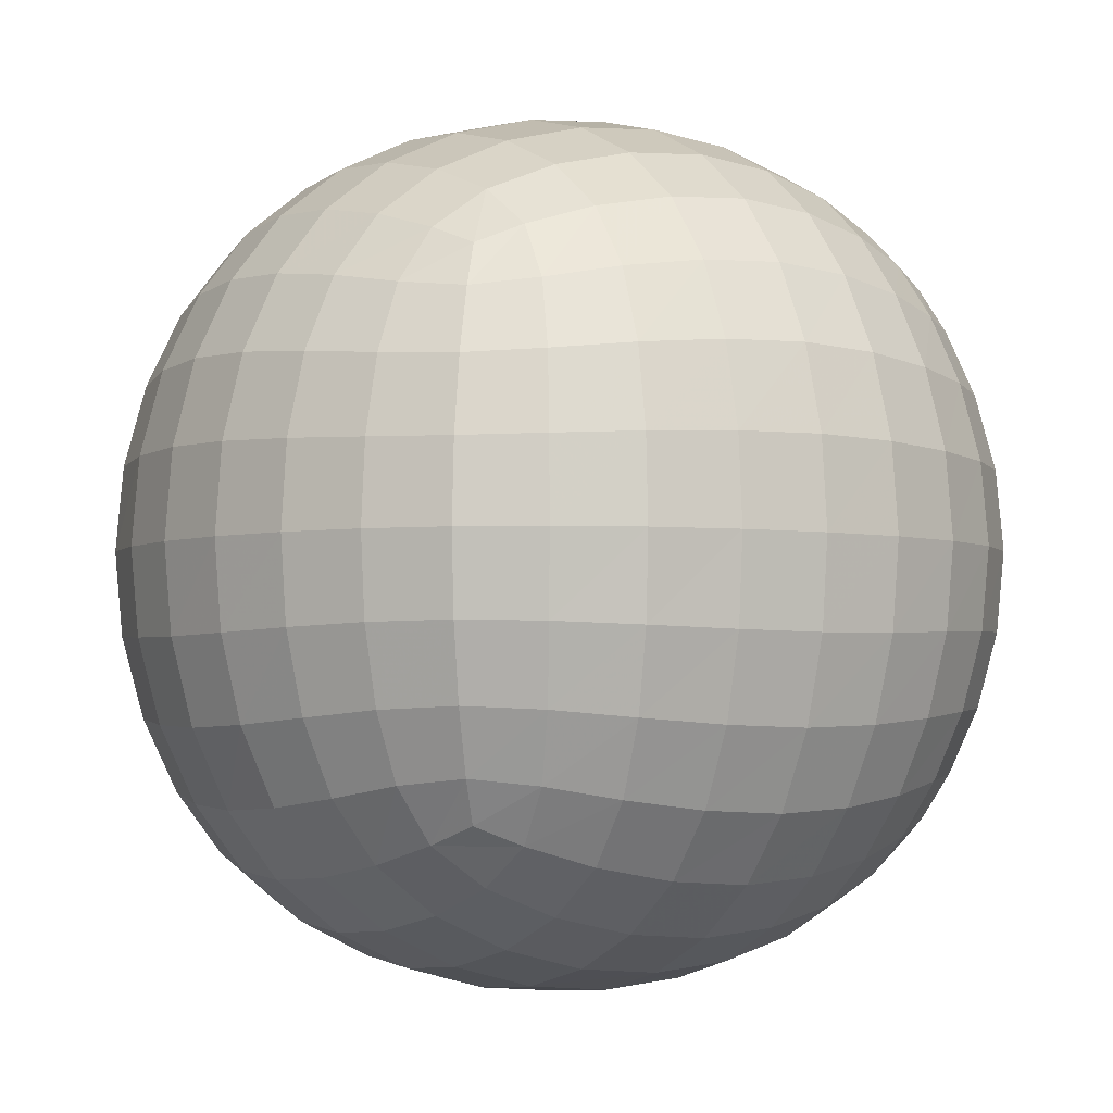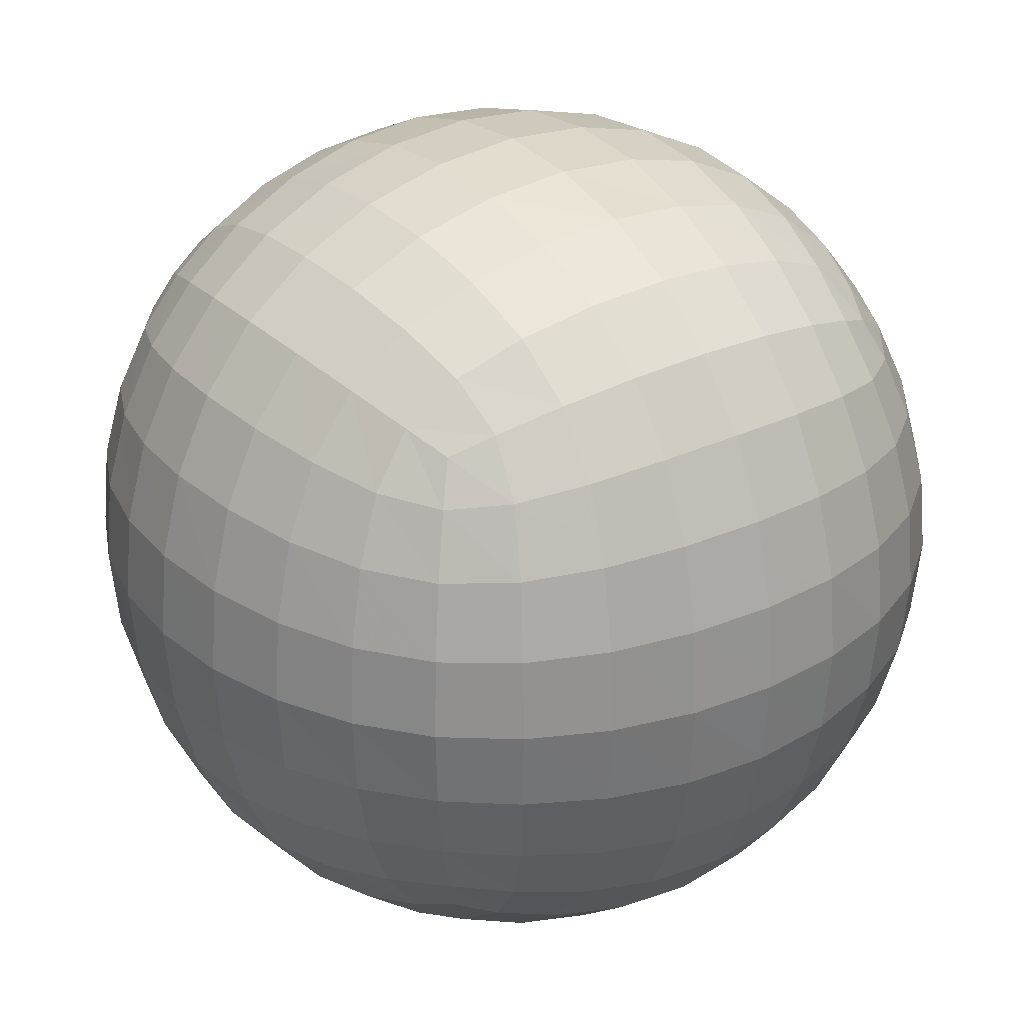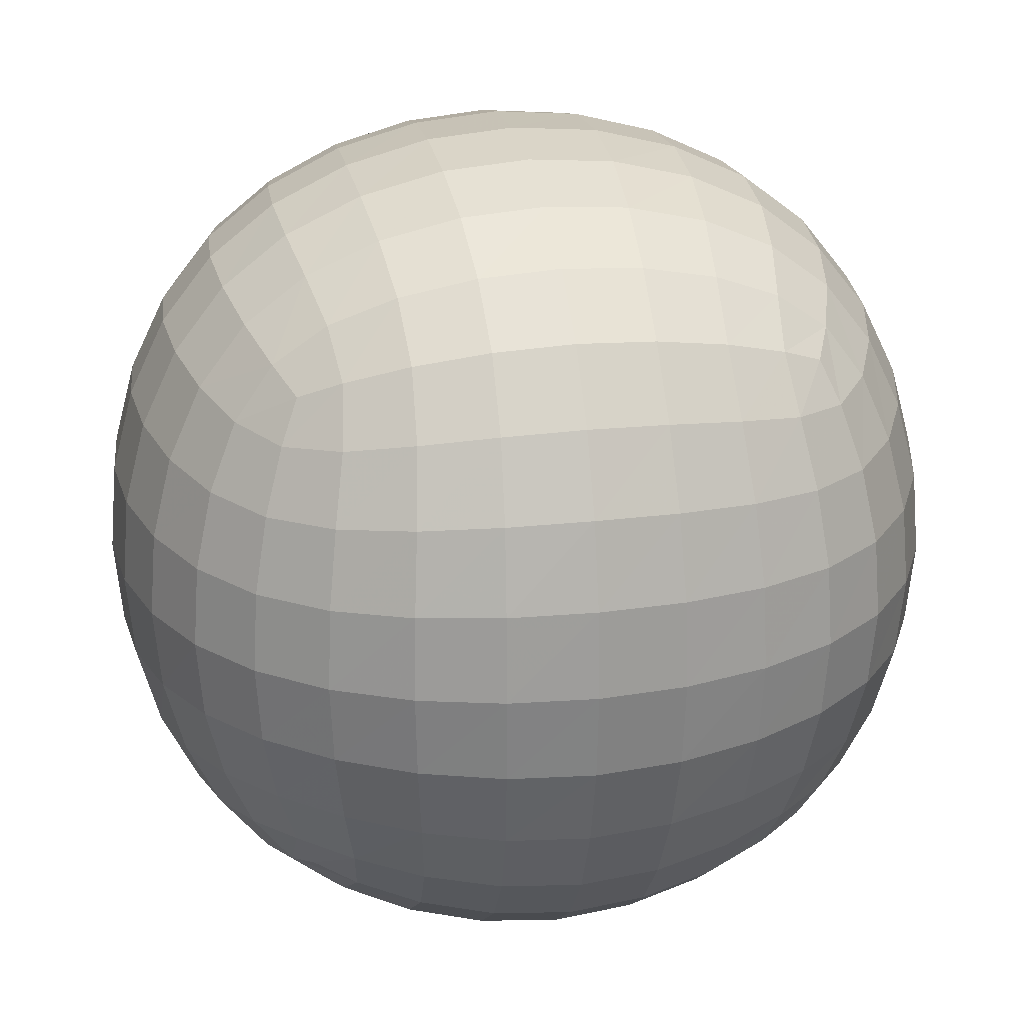
<metadata>
{"format":"obj","ext":"obj","renderer":"f3d","projection":"perspective","resolution":1024,"background":"white","views":[{"elev":-3.4,"azim":-123.4,"up":"+Z"},{"elev":29.1,"azim":-125.6,"up":"+Y"},{"elev":24.6,"azim":-101.0,"up":"+Z"}]}
</metadata>
<code>
v -0.5 -0.5 0.5
v -0.5 0.5 0.5
v -0.5 -0.5 -0.5
v -0.5 0.5 -0.5
v 0.5 -0.5 0.5
v 0.5 0.5 0.5
v 0.5 -0.5 -0.5
v 0.5 0.5 -0.5
v -0.5351 -0.5351 -0.4189
v -0.5729 -0.5729 -0.2967
v -0.5996 -0.5996 -0.1534
v -0.6096 -0.6096 -0
v -0.5996 -0.5996 0.1534
v -0.5729 -0.5729 0.2967
v -0.5351 -0.5351 0.4189
v -0.5351 -0.4189 0.5351
v -0.5729 -0.2967 0.5729
v -0.5996 -0.1534 0.5996
v -0.6096 -0 0.6096
v -0.5996 0.1534 0.5996
v -0.5729 0.2967 0.5729
v -0.5351 0.4188 0.5351
v -0.5351 0.5351 0.4189
v -0.5729 0.5729 0.2967
v -0.5996 0.5996 0.1534
v -0.6096 0.6096 0
v -0.5996 0.5996 -0.1534
v -0.5729 0.5729 -0.2967
v -0.5351 0.5351 -0.4188
v -0.5351 0.4189 -0.5351
v -0.5729 0.2967 -0.5729
v -0.5996 0.1534 -0.5996
v -0.6096 -0 -0.6096
v -0.5996 -0.1534 -0.5996
v -0.5729 -0.2967 -0.5729
v -0.5351 -0.4189 -0.5351
v 0.4189 -0.5351 -0.5351
v 0.2967 -0.5729 -0.5729
v 0.1534 -0.5996 -0.5996
v 0 -0.6096 -0.6096
v -0.1534 -0.5996 -0.5996
v -0.2967 -0.5729 -0.5729
v -0.4189 -0.5351 -0.5351
v -0.4189 0.5351 -0.5351
v -0.2967 0.5729 -0.5729
v -0.1534 0.5996 -0.5996
v -0 0.6096 -0.6096
v 0.1534 0.5996 -0.5996
v 0.2967 0.5729 -0.5729
v 0.4188 0.5351 -0.5351
v 0.5351 0.4189 -0.5351
v 0.5729 0.2967 -0.5729
v 0.5996 0.1534 -0.5996
v 0.6096 -0 -0.6096
v 0.5996 -0.1534 -0.5996
v 0.5729 -0.2967 -0.5729
v 0.5351 -0.4189 -0.5351
v 0.5351 -0.5351 0.4189
v 0.5729 -0.5729 0.2967
v 0.5996 -0.5996 0.1534
v 0.6096 -0.6096 0
v 0.5996 -0.5996 -0.1534
v 0.5729 -0.5729 -0.2967
v 0.5351 -0.5351 -0.4189
v 0.5351 0.5351 -0.4189
v 0.5729 0.5729 -0.2967
v 0.5996 0.5996 -0.1534
v 0.6096 0.6096 0
v 0.5996 0.5996 0.1534
v 0.5729 0.5729 0.2967
v 0.5351 0.5351 0.4188
v 0.5351 0.4189 0.5351
v 0.5729 0.2967 0.5729
v 0.5996 0.1534 0.5996
v 0.6096 -0 0.6096
v 0.5996 -0.1534 0.5996
v 0.5729 -0.2967 0.5729
v 0.5351 -0.4189 0.5351
v -0.4189 -0.5351 0.5351
v -0.2967 -0.5729 0.5729
v -0.1534 -0.5996 0.5996
v -0 -0.6096 0.6096
v 0.1534 -0.5996 0.5996
v 0.2967 -0.5729 0.5729
v 0.4189 -0.5351 0.5351
v 0.4189 0.5351 0.5351
v 0.2967 0.5729 0.5729
v 0.1534 0.5996 0.5996
v -0 0.6096 0.6096
v -0.1534 0.5996 0.5996
v -0.2967 0.5729 0.5729
v -0.4188 0.5351 0.5351
v -0.6105 -0.4318 0.4318
v -0.6641 -0.303 0.4553
v -0.698 -0.1561 0.4744
v -0.7099 -0 0.482
v -0.698 0.1561 0.4744
v -0.6641 0.303 0.4553
v -0.6105 0.4318 0.4318
v -0.6641 -0.4553 0.303
v -0.729 -0.3162 0.3162
v -0.7684 -0.1619 0.3281
v -0.7818 -0 0.3331
v -0.7684 0.1619 0.3281
v -0.729 0.3162 0.3162
v -0.6641 0.4553 0.303
v -0.698 -0.4744 0.1561
v -0.7684 -0.3281 0.1619
v -0.8109 -0.1676 0.1676
v -0.8251 0 0.1701
v -0.8109 0.1676 0.1676
v -0.7684 0.3281 0.1619
v -0.698 0.4744 0.1561
v -0.7099 -0.482 -0
v -0.7818 -0.3331 -0
v -0.8251 -0.1701 0
v -0.8395 0 0
v -0.8251 0.1701 0
v -0.7818 0.3331 0
v -0.7099 0.482 0
v -0.698 -0.4744 -0.1561
v -0.7684 -0.3281 -0.1619
v -0.8109 -0.1676 -0.1676
v -0.8251 0 -0.1701
v -0.8109 0.1676 -0.1676
v -0.7684 0.3281 -0.1619
v -0.698 0.4744 -0.1561
v -0.6641 -0.4553 -0.303
v -0.729 -0.3162 -0.3162
v -0.7684 -0.1619 -0.3281
v -0.7818 0 -0.3331
v -0.7684 0.1619 -0.3281
v -0.729 0.3162 -0.3162
v -0.6641 0.4553 -0.303
v -0.6105 -0.4318 -0.4318
v -0.6641 -0.303 -0.4553
v -0.698 -0.1561 -0.4744
v -0.7099 0 -0.482
v -0.698 0.1561 -0.4744
v -0.6641 0.303 -0.4553
v -0.6105 0.4318 -0.4318
v -0.4318 -0.4318 -0.6105
v -0.4553 -0.303 -0.6641
v -0.4744 -0.1561 -0.698
v -0.482 -0 -0.7099
v -0.4744 0.1561 -0.698
v -0.4553 0.303 -0.6641
v -0.4318 0.4318 -0.6105
v -0.303 -0.4553 -0.6641
v -0.3162 -0.3162 -0.729
v -0.3281 -0.1619 -0.7684
v -0.3331 -0 -0.7818
v -0.3281 0.1619 -0.7684
v -0.3162 0.3162 -0.729
v -0.303 0.4553 -0.6641
v -0.1561 -0.4744 -0.698
v -0.1619 -0.3281 -0.7684
v -0.1676 -0.1676 -0.8109
v -0.1701 -0 -0.8251
v -0.1676 0.1676 -0.8109
v -0.1619 0.3281 -0.7684
v -0.1561 0.4744 -0.698
v 0 -0.482 -0.7099
v 0 -0.3331 -0.7818
v 0 -0.1701 -0.8251
v 0 0 -0.8395
v 0 0.1701 -0.8251
v -0 0.3331 -0.7818
v -0 0.482 -0.7099
v 0.1561 -0.4744 -0.698
v 0.1619 -0.3281 -0.7684
v 0.1676 -0.1676 -0.8109
v 0.1701 0 -0.8251
v 0.1676 0.1676 -0.8109
v 0.1619 0.3281 -0.7684
v 0.1561 0.4744 -0.698
v 0.303 -0.4553 -0.6641
v 0.3162 -0.3162 -0.729
v 0.3281 -0.1619 -0.7684
v 0.3331 0 -0.7818
v 0.3281 0.1619 -0.7684
v 0.3162 0.3162 -0.729
v 0.303 0.4553 -0.6641
v 0.4318 -0.4318 -0.6105
v 0.4553 -0.303 -0.6641
v 0.4744 -0.1561 -0.698
v 0.482 0 -0.7099
v 0.4744 0.1561 -0.698
v 0.4553 0.303 -0.6641
v 0.4318 0.4318 -0.6105
v 0.6105 -0.4318 -0.4318
v 0.6641 -0.303 -0.4553
v 0.698 -0.1561 -0.4744
v 0.7099 -0 -0.482
v 0.698 0.1561 -0.4744
v 0.6641 0.303 -0.4553
v 0.6105 0.4318 -0.4318
v 0.6641 -0.4553 -0.303
v 0.729 -0.3162 -0.3162
v 0.7684 -0.1619 -0.3281
v 0.7818 -0 -0.3331
v 0.7684 0.1619 -0.3281
v 0.729 0.3162 -0.3162
v 0.6641 0.4553 -0.303
v 0.698 -0.4744 -0.1561
v 0.7684 -0.3281 -0.1619
v 0.8109 -0.1676 -0.1676
v 0.8251 -0 -0.1701
v 0.8109 0.1676 -0.1676
v 0.7684 0.3281 -0.1619
v 0.698 0.4744 -0.1561
v 0.7099 -0.482 0
v 0.7818 -0.3331 0
v 0.8251 -0.1701 0
v 0.8395 0 0
v 0.8251 0.1701 0
v 0.7818 0.3331 -0
v 0.7099 0.482 -0
v 0.698 -0.4744 0.1561
v 0.7684 -0.3281 0.1619
v 0.8109 -0.1676 0.1676
v 0.8251 0 0.1701
v 0.8109 0.1676 0.1676
v 0.7684 0.3281 0.1619
v 0.698 0.4744 0.1561
v 0.6641 -0.4553 0.303
v 0.729 -0.3162 0.3162
v 0.7684 -0.1619 0.3281
v 0.7818 0 0.3331
v 0.7684 0.1619 0.3281
v 0.729 0.3162 0.3162
v 0.6641 0.4553 0.303
v 0.6105 -0.4318 0.4318
v 0.6641 -0.303 0.4553
v 0.698 -0.1561 0.4744
v 0.7099 0 0.482
v 0.698 0.1561 0.4744
v 0.6641 0.303 0.4553
v 0.6105 0.4318 0.4318
v 0.4318 -0.4318 0.6105
v 0.4553 -0.303 0.6641
v 0.4744 -0.1561 0.698
v 0.482 -0 0.7099
v 0.4744 0.1561 0.698
v 0.4553 0.303 0.6641
v 0.4318 0.4318 0.6105
v 0.303 -0.4553 0.6641
v 0.3162 -0.3162 0.729
v 0.3281 -0.1619 0.7684
v 0.3331 -0 0.7818
v 0.3281 0.1619 0.7684
v 0.3162 0.3162 0.729
v 0.303 0.4553 0.6641
v 0.1561 -0.4744 0.698
v 0.1619 -0.3281 0.7684
v 0.1676 -0.1676 0.8109
v 0.1701 -0 0.8251
v 0.1676 0.1676 0.8109
v 0.1619 0.3281 0.7684
v 0.1561 0.4744 0.698
v -0 -0.482 0.7099
v -0 -0.3331 0.7818
v -0 -0.1701 0.8251
v -0 0 0.8395
v -0 0.1701 0.8251
v 0 0.3331 0.7818
v 0 0.482 0.7099
v -0.1561 -0.4744 0.698
v -0.1619 -0.3281 0.7684
v -0.1676 -0.1676 0.8109
v -0.1701 0 0.8251
v -0.1676 0.1676 0.8109
v -0.1619 0.3281 0.7684
v -0.1561 0.4744 0.698
v -0.303 -0.4553 0.6641
v -0.3162 -0.3162 0.729
v -0.3281 -0.1619 0.7684
v -0.3331 0 0.7818
v -0.3281 0.1619 0.7684
v -0.3162 0.3162 0.729
v -0.303 0.4553 0.6641
v -0.4318 -0.4318 0.6105
v -0.4553 -0.303 0.6641
v -0.4744 -0.1561 0.698
v -0.482 0 0.7099
v -0.4744 0.1561 0.698
v -0.4553 0.303 0.6641
v -0.4318 0.4318 0.6105
v -0.4318 -0.6105 -0.4318
v -0.303 -0.6641 -0.4553
v -0.1561 -0.698 -0.4744
v -0 -0.7099 -0.482
v 0.1561 -0.698 -0.4744
v 0.303 -0.6641 -0.4553
v 0.4318 -0.6105 -0.4318
v -0.4553 -0.6641 -0.303
v -0.3162 -0.729 -0.3162
v -0.1619 -0.7684 -0.3281
v -0 -0.7818 -0.3331
v 0.1619 -0.7684 -0.3281
v 0.3162 -0.729 -0.3162
v 0.4553 -0.6641 -0.303
v -0.4744 -0.698 -0.1561
v -0.3281 -0.7684 -0.1619
v -0.1676 -0.8109 -0.1676
v -0 -0.8251 -0.1701
v 0.1676 -0.8109 -0.1676
v 0.3281 -0.7684 -0.1619
v 0.4744 -0.698 -0.1561
v -0.482 -0.7099 0
v -0.3331 -0.7818 0
v -0.1701 -0.8251 0
v 0 -0.8395 0
v 0.1701 -0.8251 0
v 0.3331 -0.7818 -0
v 0.482 -0.7099 0
v -0.4744 -0.698 0.1561
v -0.3281 -0.7684 0.1619
v -0.1676 -0.8109 0.1676
v 0 -0.8251 0.1701
v 0.1676 -0.8109 0.1676
v 0.3281 -0.7684 0.1619
v 0.4744 -0.698 0.1561
v -0.4553 -0.6641 0.303
v -0.3162 -0.729 0.3162
v -0.1619 -0.7684 0.3281
v 0 -0.7818 0.3331
v 0.1619 -0.7684 0.3281
v 0.3162 -0.729 0.3162
v 0.4553 -0.6641 0.303
v -0.4318 -0.6105 0.4318
v -0.303 -0.6641 0.4553
v -0.1561 -0.698 0.4744
v 0 -0.7099 0.482
v 0.1561 -0.698 0.4744
v 0.303 -0.6641 0.4553
v 0.4318 -0.6105 0.4318
v 0.4318 0.6105 -0.4318
v 0.303 0.6641 -0.4553
v 0.1561 0.698 -0.4744
v 0 0.7099 -0.482
v -0.1561 0.698 -0.4744
v -0.303 0.6641 -0.4553
v -0.4318 0.6105 -0.4318
v 0.4553 0.6641 -0.303
v 0.3162 0.729 -0.3162
v 0.1619 0.7684 -0.3281
v 0 0.7818 -0.3331
v -0.1619 0.7684 -0.3281
v -0.3162 0.729 -0.3162
v -0.4553 0.6641 -0.303
v 0.4744 0.698 -0.1561
v 0.3281 0.7684 -0.1619
v 0.1676 0.8109 -0.1676
v 0 0.8251 -0.1701
v -0.1676 0.8109 -0.1676
v -0.3281 0.7684 -0.1619
v -0.4744 0.698 -0.1561
v 0.482 0.7099 0
v 0.3331 0.7818 0
v 0.1701 0.8251 0
v -0 0.8395 0
v -0.1701 0.8251 0
v -0.3331 0.7818 -0
v -0.482 0.7099 0
v 0.4744 0.698 0.1561
v 0.3281 0.7684 0.1619
v 0.1676 0.8109 0.1676
v -0 0.8251 0.1701
v -0.1676 0.8109 0.1676
v -0.3281 0.7684 0.1619
v -0.4744 0.698 0.1561
v 0.4553 0.6641 0.303
v 0.3162 0.729 0.3162
v 0.1619 0.7684 0.3281
v -0 0.7818 0.3331
v -0.1619 0.7684 0.3281
v -0.3162 0.729 0.3162
v -0.4553 0.6641 0.303
v 0.4318 0.6105 0.4318
v 0.303 0.6641 0.4553
v 0.1561 0.698 0.4744
v -0 0.7099 0.482
v -0.1561 0.698 0.4744
v -0.303 0.6641 0.4553
v -0.4318 0.6105 0.4318
o Polyedre0
f 93 94 101 100
f 94 95 102 101
f 95 96 103 102
f 96 97 104 103
f 97 98 105 104
f 98 99 106 105
f 100 101 108 107
f 101 102 109 108
f 102 103 110 109
f 103 104 111 110
f 104 105 112 111
f 105 106 113 112
f 107 108 115 114
f 108 109 116 115
f 109 110 117 116
f 110 111 118 117
f 111 112 119 118
f 112 113 120 119
f 114 115 122 121
f 115 116 123 122
f 116 117 124 123
f 117 118 125 124
f 118 119 126 125
f 119 120 127 126
f 121 122 129 128
f 122 123 130 129
f 123 124 131 130
f 124 125 132 131
f 125 126 133 132
f 126 127 134 133
f 128 129 136 135
f 129 130 137 136
f 130 131 138 137
f 131 132 139 138
f 132 133 140 139
f 133 134 141 140
f 1 16 93 15
f 16 17 94 93
f 17 18 95 94
f 18 19 96 95
f 19 20 97 96
f 20 21 98 97
f 21 22 99 98
f 22 2 23 99
f 99 23 24 106
f 106 24 25 113
f 113 25 26 120
f 120 26 27 127
f 127 27 28 134
f 134 28 29 141
f 141 29 4 30
f 140 141 30 31
f 139 140 31 32
f 138 139 32 33
f 137 138 33 34
f 136 137 34 35
f 135 136 35 36
f 9 135 36 3
f 10 128 135 9
f 11 121 128 10
f 12 114 121 11
f 13 107 114 12
f 14 100 107 13
f 15 93 100 14
f 142 143 150 149
f 143 144 151 150
f 144 145 152 151
f 145 146 153 152
f 146 147 154 153
f 147 148 155 154
f 149 150 157 156
f 150 151 158 157
f 151 152 159 158
f 152 153 160 159
f 153 154 161 160
f 154 155 162 161
f 156 157 164 163
f 157 158 165 164
f 158 159 166 165
f 159 160 167 166
f 160 161 168 167
f 161 162 169 168
f 163 164 171 170
f 164 165 172 171
f 165 166 173 172
f 166 167 174 173
f 167 168 175 174
f 168 169 176 175
f 170 171 178 177
f 171 172 179 178
f 172 173 180 179
f 173 174 181 180
f 174 175 182 181
f 175 176 183 182
f 177 178 185 184
f 178 179 186 185
f 179 180 187 186
f 180 181 188 187
f 181 182 189 188
f 182 183 190 189
f 3 36 142 43
f 36 35 143 142
f 35 34 144 143
f 34 33 145 144
f 33 32 146 145
f 32 31 147 146
f 31 30 148 147
f 30 4 44 148
f 148 44 45 155
f 155 45 46 162
f 162 46 47 169
f 169 47 48 176
f 176 48 49 183
f 183 49 50 190
f 190 50 8 51
f 189 190 51 52
f 188 189 52 53
f 187 188 53 54
f 186 187 54 55
f 185 186 55 56
f 184 185 56 57
f 37 184 57 7
f 38 177 184 37
f 39 170 177 38
f 40 163 170 39
f 41 156 163 40
f 42 149 156 41
f 43 142 149 42
f 191 192 199 198
f 192 193 200 199
f 193 194 201 200
f 194 195 202 201
f 195 196 203 202
f 196 197 204 203
f 198 199 206 205
f 199 200 207 206
f 200 201 208 207
f 201 202 209 208
f 202 203 210 209
f 203 204 211 210
f 205 206 213 212
f 206 207 214 213
f 207 208 215 214
f 208 209 216 215
f 209 210 217 216
f 210 211 218 217
f 212 213 220 219
f 213 214 221 220
f 214 215 222 221
f 215 216 223 222
f 216 217 224 223
f 217 218 225 224
f 219 220 227 226
f 220 221 228 227
f 221 222 229 228
f 222 223 230 229
f 223 224 231 230
f 224 225 232 231
f 226 227 234 233
f 227 228 235 234
f 228 229 236 235
f 229 230 237 236
f 230 231 238 237
f 231 232 239 238
f 7 57 191 64
f 57 56 192 191
f 56 55 193 192
f 55 54 194 193
f 54 53 195 194
f 53 52 196 195
f 52 51 197 196
f 51 8 65 197
f 197 65 66 204
f 204 66 67 211
f 211 67 68 218
f 218 68 69 225
f 225 69 70 232
f 232 70 71 239
f 239 71 6 72
f 238 239 72 73
f 237 238 73 74
f 236 237 74 75
f 235 236 75 76
f 234 235 76 77
f 233 234 77 78
f 58 233 78 5
f 59 226 233 58
f 60 219 226 59
f 61 212 219 60
f 62 205 212 61
f 63 198 205 62
f 64 191 198 63
f 240 241 248 247
f 241 242 249 248
f 242 243 250 249
f 243 244 251 250
f 244 245 252 251
f 245 246 253 252
f 247 248 255 254
f 248 249 256 255
f 249 250 257 256
f 250 251 258 257
f 251 252 259 258
f 252 253 260 259
f 254 255 262 261
f 255 256 263 262
f 256 257 264 263
f 257 258 265 264
f 258 259 266 265
f 259 260 267 266
f 261 262 269 268
f 262 263 270 269
f 263 264 271 270
f 264 265 272 271
f 265 266 273 272
f 266 267 274 273
f 268 269 276 275
f 269 270 277 276
f 270 271 278 277
f 271 272 279 278
f 272 273 280 279
f 273 274 281 280
f 275 276 283 282
f 276 277 284 283
f 277 278 285 284
f 278 279 286 285
f 279 280 287 286
f 280 281 288 287
f 5 78 240 85
f 78 77 241 240
f 77 76 242 241
f 76 75 243 242
f 75 74 244 243
f 74 73 245 244
f 73 72 246 245
f 72 6 86 246
f 246 86 87 253
f 253 87 88 260
f 260 88 89 267
f 267 89 90 274
f 274 90 91 281
f 281 91 92 288
f 288 92 2 22
f 287 288 22 21
f 286 287 21 20
f 285 286 20 19
f 284 285 19 18
f 283 284 18 17
f 282 283 17 16
f 79 282 16 1
f 80 275 282 79
f 81 268 275 80
f 82 261 268 81
f 83 254 261 82
f 84 247 254 83
f 85 240 247 84
f 289 290 297 296
f 290 291 298 297
f 291 292 299 298
f 292 293 300 299
f 293 294 301 300
f 294 295 302 301
f 296 297 304 303
f 297 298 305 304
f 298 299 306 305
f 299 300 307 306
f 300 301 308 307
f 301 302 309 308
f 303 304 311 310
f 304 305 312 311
f 305 306 313 312
f 306 307 314 313
f 307 308 315 314
f 308 309 316 315
f 310 311 318 317
f 311 312 319 318
f 312 313 320 319
f 313 314 321 320
f 314 315 322 321
f 315 316 323 322
f 317 318 325 324
f 318 319 326 325
f 319 320 327 326
f 320 321 328 327
f 321 322 329 328
f 322 323 330 329
f 324 325 332 331
f 325 326 333 332
f 326 327 334 333
f 327 328 335 334
f 328 329 336 335
f 329 330 337 336
f 3 43 289 9
f 43 42 290 289
f 42 41 291 290
f 41 40 292 291
f 40 39 293 292
f 39 38 294 293
f 38 37 295 294
f 37 7 64 295
f 295 64 63 302
f 302 63 62 309
f 309 62 61 316
f 316 61 60 323
f 323 60 59 330
f 330 59 58 337
f 337 58 5 85
f 336 337 85 84
f 335 336 84 83
f 334 335 83 82
f 333 334 82 81
f 332 333 81 80
f 331 332 80 79
f 15 331 79 1
f 14 324 331 15
f 13 317 324 14
f 12 310 317 13
f 11 303 310 12
f 10 296 303 11
f 9 289 296 10
f 338 339 346 345
f 339 340 347 346
f 340 341 348 347
f 341 342 349 348
f 342 343 350 349
f 343 344 351 350
f 345 346 353 352
f 346 347 354 353
f 347 348 355 354
f 348 349 356 355
f 349 350 357 356
f 350 351 358 357
f 352 353 360 359
f 353 354 361 360
f 354 355 362 361
f 355 356 363 362
f 356 357 364 363
f 357 358 365 364
f 359 360 367 366
f 360 361 368 367
f 361 362 369 368
f 362 363 370 369
f 363 364 371 370
f 364 365 372 371
f 366 367 374 373
f 367 368 375 374
f 368 369 376 375
f 369 370 377 376
f 370 371 378 377
f 371 372 379 378
f 373 374 381 380
f 374 375 382 381
f 375 376 383 382
f 376 377 384 383
f 377 378 385 384
f 378 379 386 385
f 8 50 338 65
f 50 49 339 338
f 49 48 340 339
f 48 47 341 340
f 47 46 342 341
f 46 45 343 342
f 45 44 344 343
f 44 4 29 344
f 344 29 28 351
f 351 28 27 358
f 358 27 26 365
f 365 26 25 372
f 372 25 24 379
f 379 24 23 386
f 386 23 2 92
f 385 386 92 91
f 384 385 91 90
f 383 384 90 89
f 382 383 89 88
f 381 382 88 87
f 380 381 87 86
f 71 380 86 6
f 70 373 380 71
f 69 366 373 70
f 68 359 366 69
f 67 352 359 68
f 66 345 352 67
f 65 338 345 66

</code>
